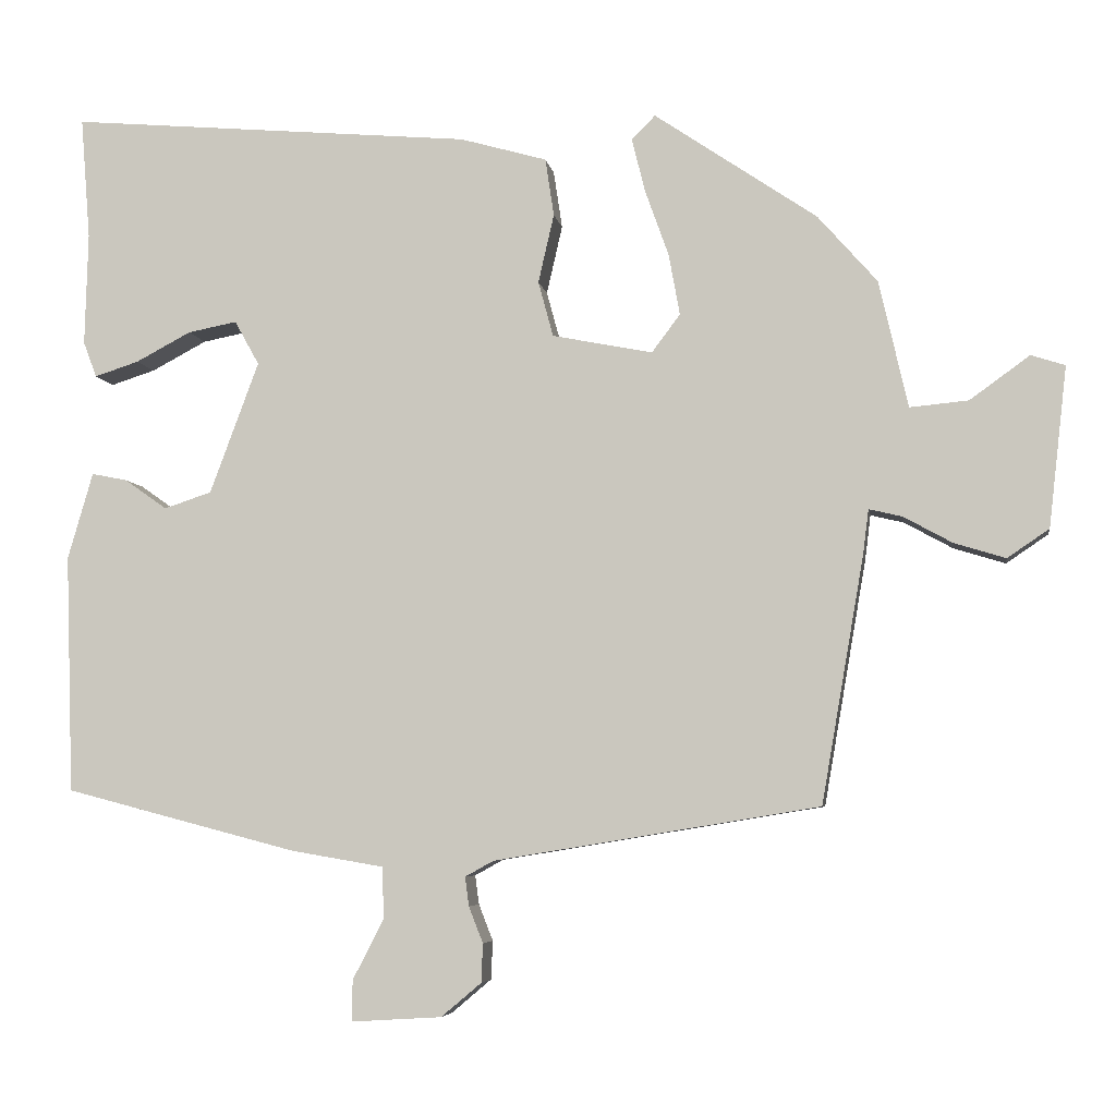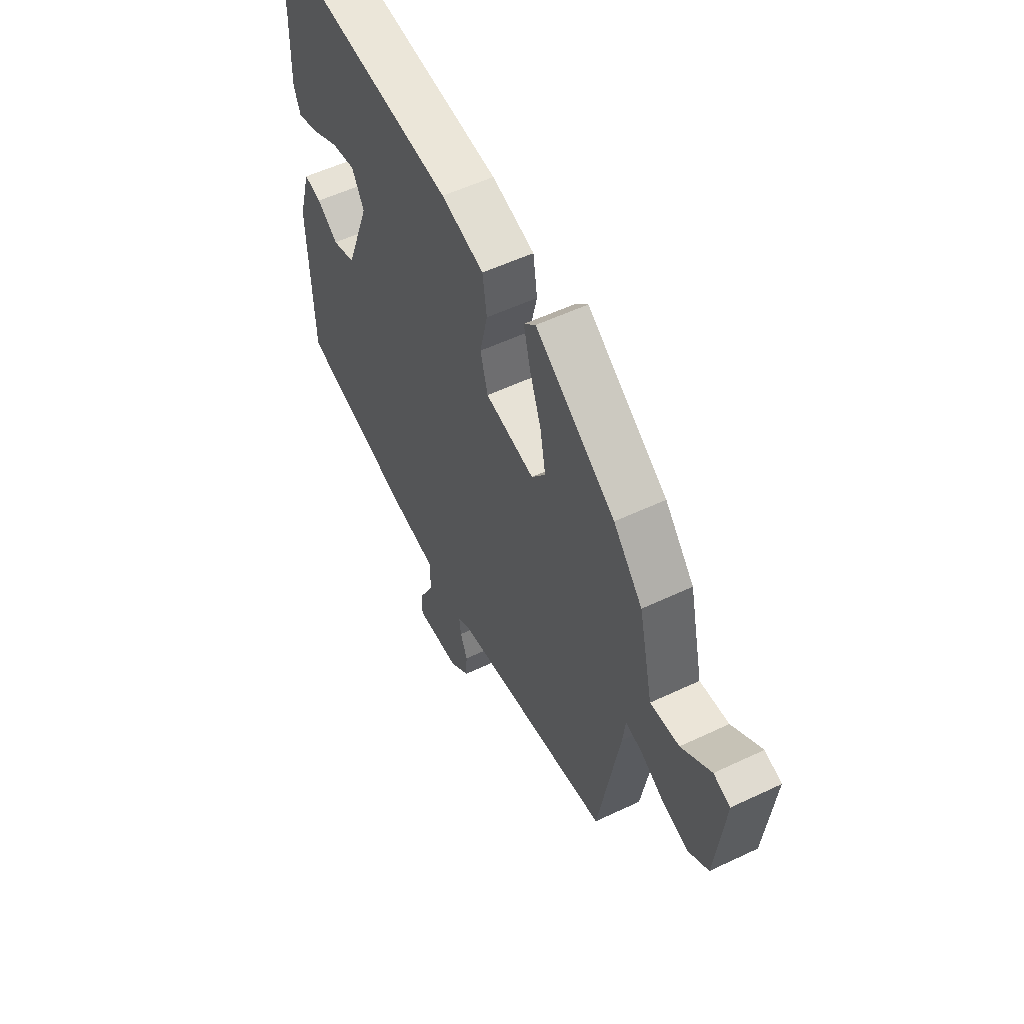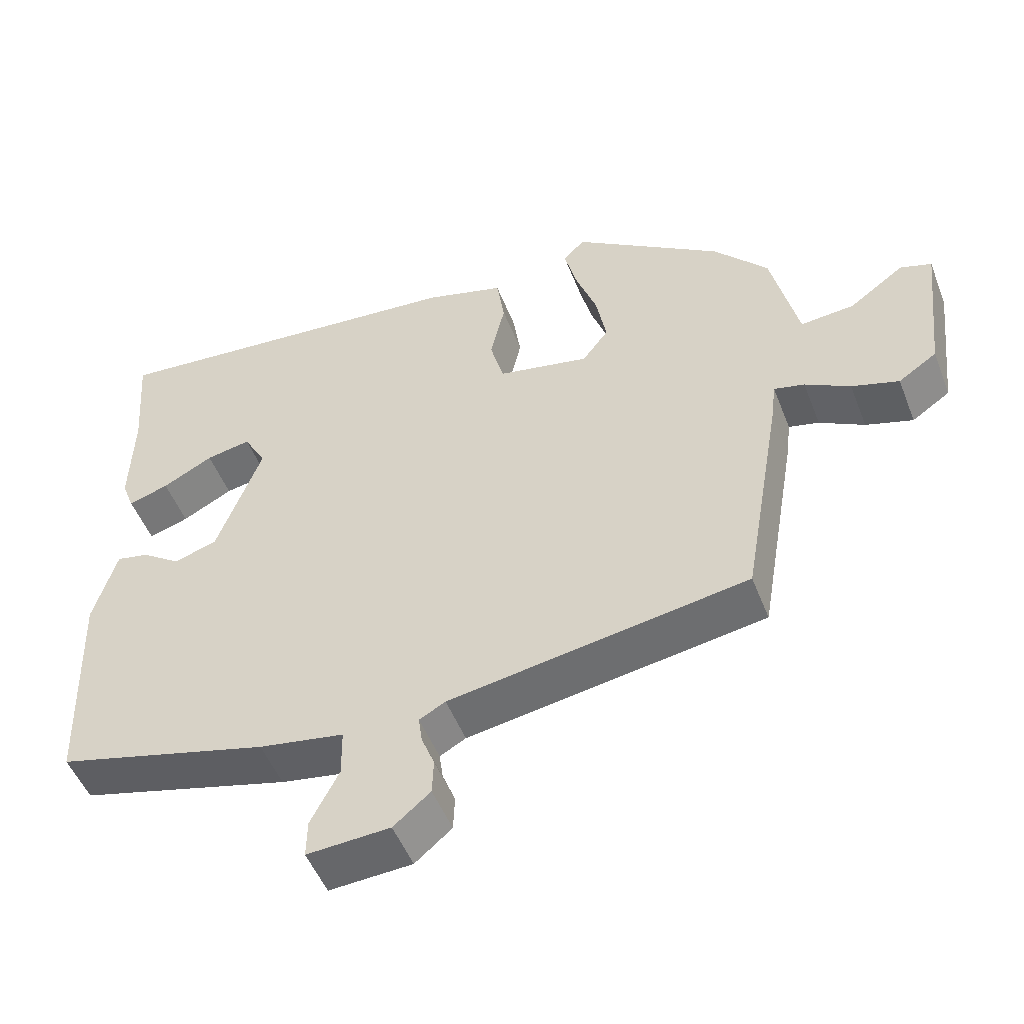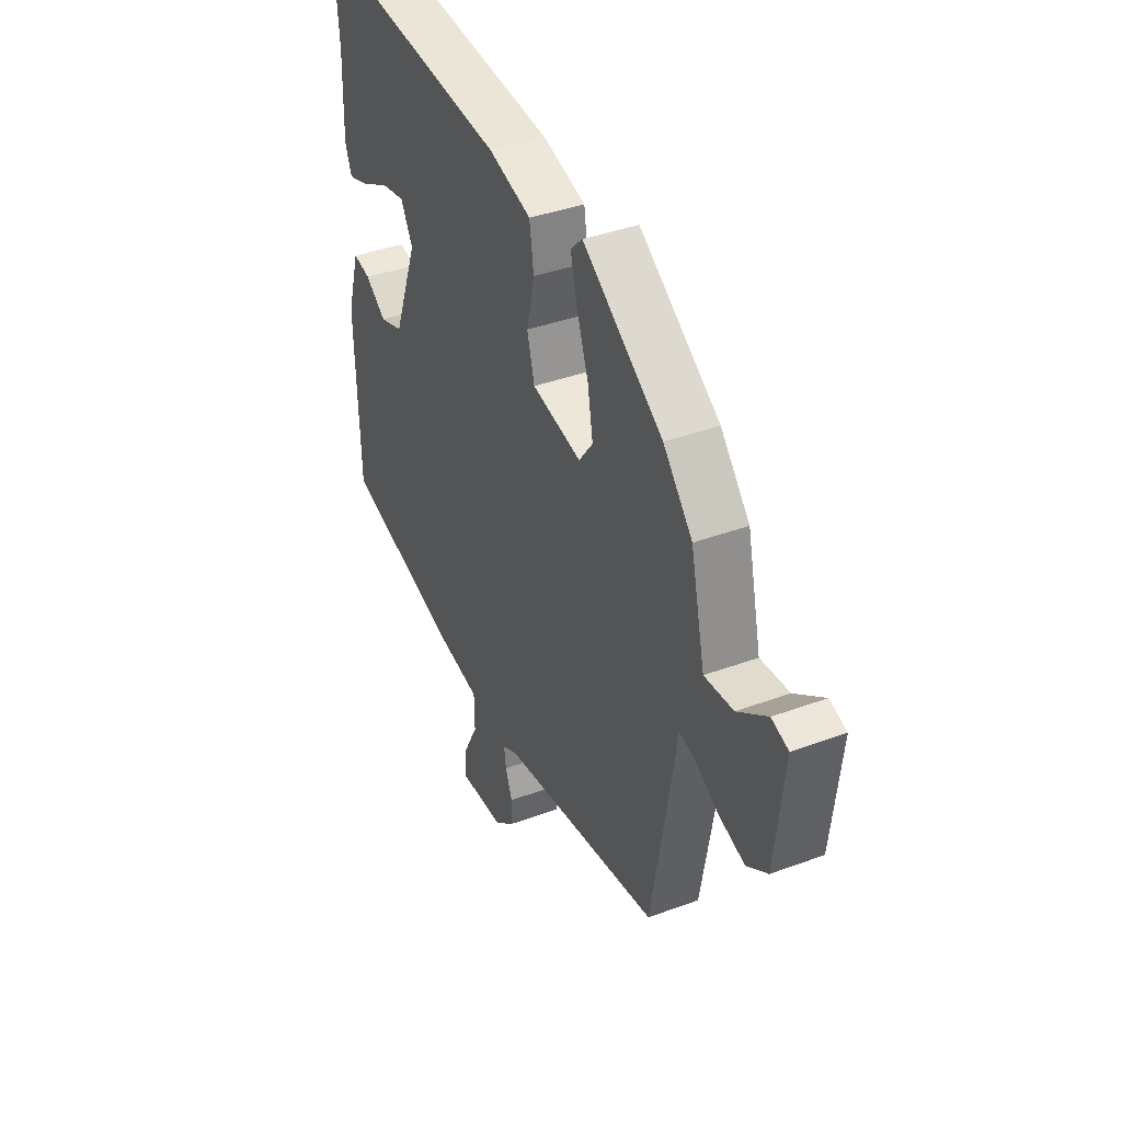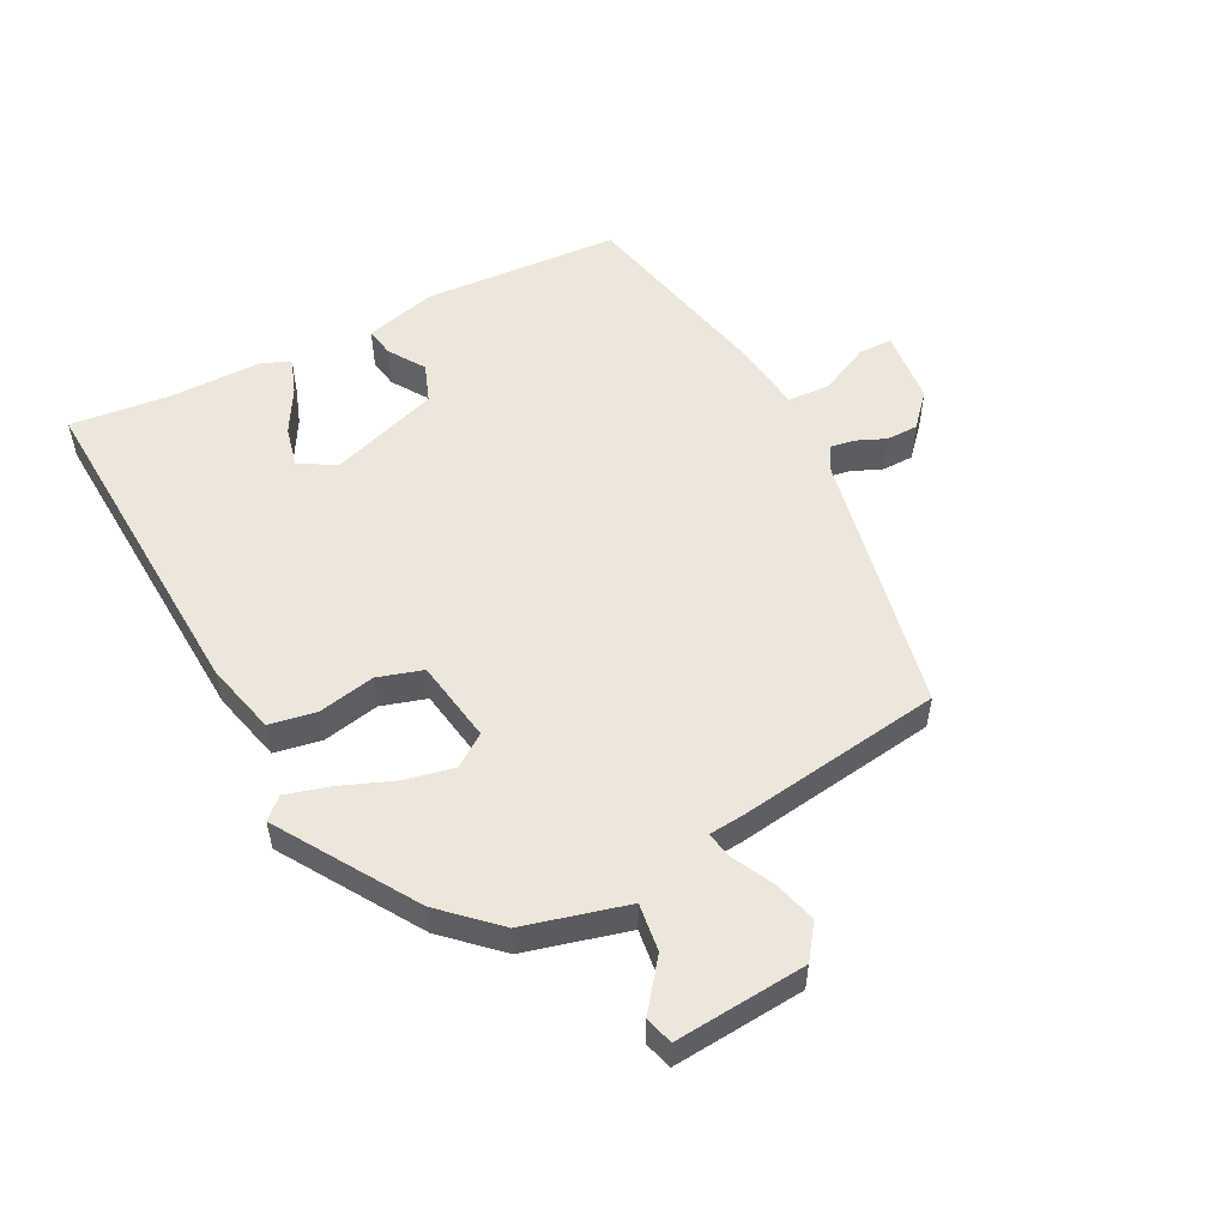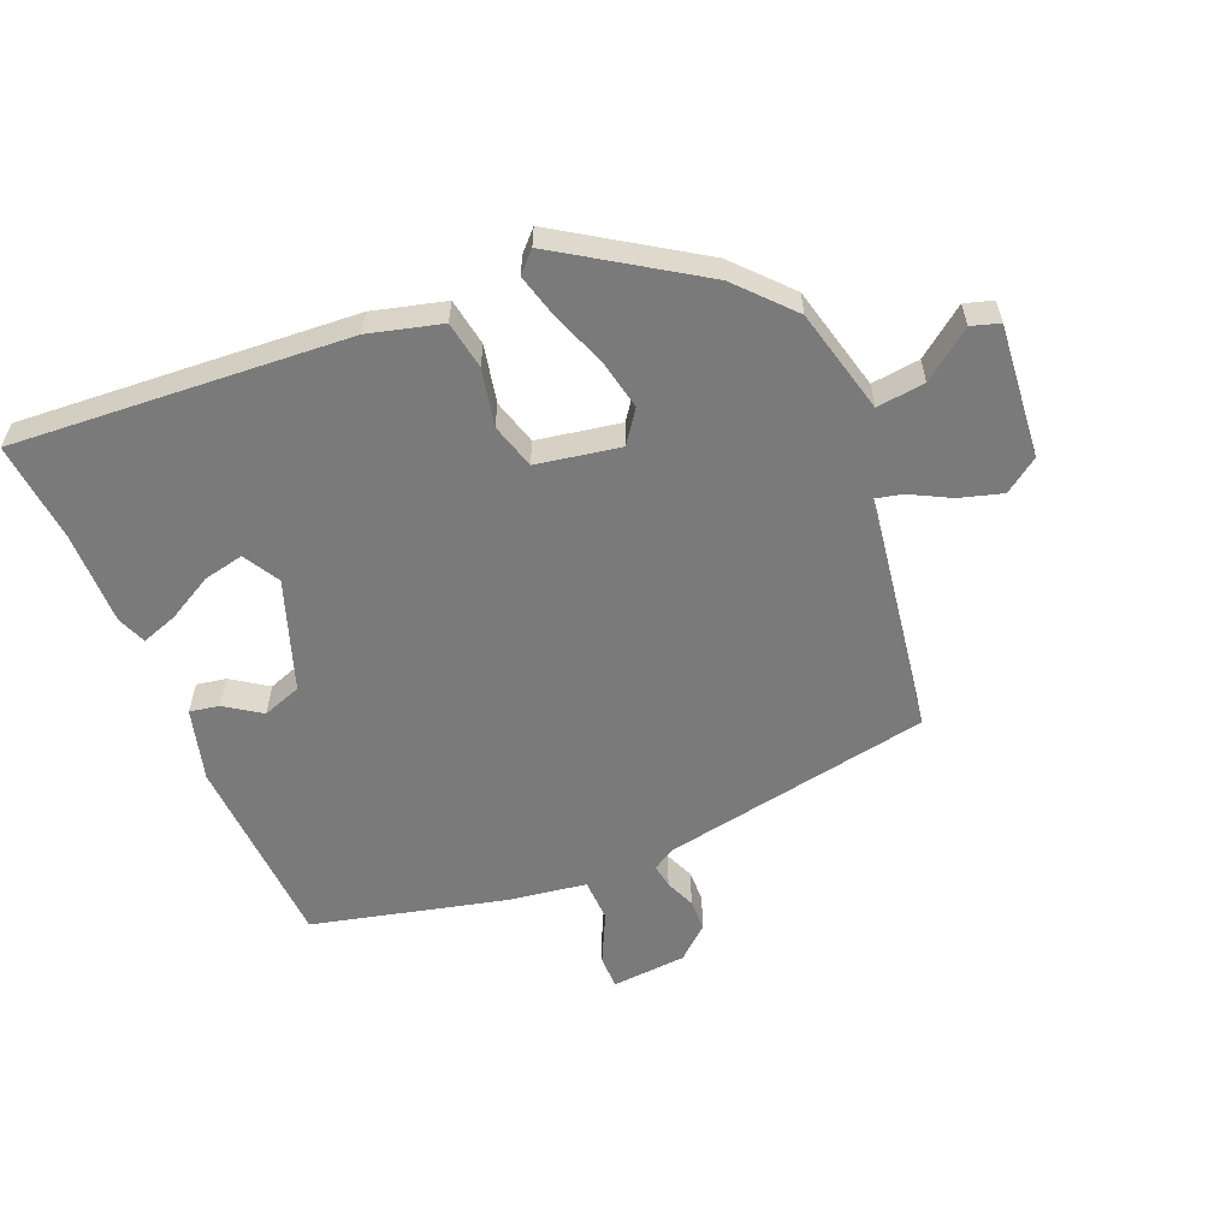
<metadata>
{"format":"obj","ext":"obj","renderer":"f3d","projection":"perspective","resolution":1024,"background":"white","views":[{"elev":-5.5,"azim":8.8,"up":"+Z"},{"elev":54.5,"azim":63.3,"up":"+Z"},{"elev":-50.5,"azim":21.0,"up":"+Z"},{"elev":39.0,"azim":65.1,"up":"+Z"},{"elev":53.9,"azim":64.5,"up":"+Y"},{"elev":-58.1,"azim":23.6,"up":"+Y"}]}
</metadata>
<code>
v -0.489 0.07 0.355
v -0.501 0.07 0.509
v 0.011 0.07 0.465
v 0.121 0.07 0.434
v 0.132 0.07 0.361
v 0.112 0.07 0.274
v 0.131 0.07 0.204
v 0.258 0.07 0.179
v 0.294 0.07 0.227
v 0.28 0.07 0.304
v 0.25 0.07 0.388
v 0.233 0.07 0.456
v 0.263 0.07 0.486
v 0.469 0.07 0.347
v 0.544 0.07 0.262
v 0.581 0.07 0.101
v 0.655 0.07 0.108
v 0.731 0.07 0.163
v 0.774 0.07 0.149
v 0.751 0.07 -0.054
v 0.698 0.07 -0.09
v 0.633 0.07 -0.07
v 0.571 0.07 -0.036
v 0.529 0.07 -0.026
v 0.522 0.07 -0.082
v 0.468 0.07 -0.395
v 0.055 0.07 -0.463
v 0.019 0.07 -0.483
v 0.024 0.07 -0.52
v 0.042 0.07 -0.566
v 0.04 0.07 -0.615
v -0.011 0.07 -0.658
v -0.126 0.07 -0.665
v -0.125 0.07 -0.613
v -0.086 0.07 -0.537
v -0.087 0.07 -0.471
v -0.205 0.07 -0.451
v -0.5 0.07 -0.374
v -0.51 0.07 -0.072
v -0.478 0.07 0.038
v -0.433 0.07 0.029
v -0.379 0.07 -0.009
v -0.319 0.07 0.011
v -0.257 0.07 0.178
v -0.288 0.07 0.234
v -0.35 0.07 0.222
v -0.42 0.07 0.185
v -0.476 0.07 0.167
v -0.493 0.07 0.212
v -0.489 0 0.355
v -0.501 0 0.509
v 0.011 0 0.465
v 0.121 0 0.434
v 0.132 0 0.361
v 0.112 0 0.274
v 0.131 0 0.204
v 0.258 0 0.179
v 0.294 0 0.227
v 0.28 0 0.304
v 0.25 0 0.388
v 0.233 0 0.456
v 0.263 0 0.486
v 0.469 0 0.347
v 0.544 0 0.262
v 0.581 0 0.101
v 0.655 0 0.108
v 0.731 0 0.163
v 0.774 0 0.149
v 0.751 0 -0.054
v 0.698 0 -0.09
v 0.633 0 -0.07
v 0.571 0 -0.036
v 0.529 0 -0.026
v 0.522 0 -0.082
v 0.468 0 -0.395
v 0.055 0 -0.463
v 0.019 0 -0.483
v 0.024 0 -0.52
v 0.042 0 -0.566
v 0.04 0 -0.615
v -0.011 0 -0.658
v -0.126 0 -0.665
v -0.125 0 -0.613
v -0.086 0 -0.537
v -0.087 0 -0.471
v -0.205 0 -0.451
v -0.5 0 -0.374
v -0.51 0 -0.072
v -0.478 0 0.038
v -0.433 0 0.029
v -0.379 0 -0.009
v -0.319 0 0.011
v -0.257 0 0.178
v -0.288 0 0.234
v -0.35 0 0.222
v -0.42 0 0.185
v -0.476 0 0.167
v -0.493 0 0.212
f 48 49 1
f 47 48 1
f 46 47 1
f 3 4 5
f 2 3 5
f 1 2 5
f 46 1 5
f 45 46 5
f 44 45 5 6
f 43 44 6 7
f 40 41 42
f 39 40 42
f 38 39 42
f 37 38 42
f 36 37 42
f 36 42 43
f 33 34 35
f 32 33 35
f 31 32 35
f 30 31 35
f 29 30 35
f 28 29 35 36
f 43 7 8
f 36 43 8
f 28 36 8
f 27 28 8
f 27 8 9
f 26 27 9
f 25 26 9
f 24 25 9
f 21 22 23
f 20 21 23
f 19 20 23
f 18 19 23
f 17 18 23
f 16 17 23 24
f 15 16 24
f 14 15 24
f 13 14 24
f 12 13 24
f 11 12 24
f 10 11 24
f 9 10 24
f 50 98 97
f 50 97 96
f 50 96 95
f 54 53 52
f 54 52 51
f 54 51 50
f 54 50 95
f 54 95 94
f 55 54 94 93
f 56 55 93 92
f 91 90 89
f 91 89 88
f 91 88 87
f 91 87 86
f 91 86 85
f 92 91 85
f 84 83 82
f 84 82 81
f 84 81 80
f 84 80 79
f 84 79 78
f 85 84 78 77
f 57 56 92
f 57 92 85
f 57 85 77
f 57 77 76
f 58 57 76
f 58 76 75
f 58 75 74
f 58 74 73
f 72 71 70
f 72 70 69
f 72 69 68
f 72 68 67
f 72 67 66
f 73 72 66 65
f 73 65 64
f 73 64 63
f 73 63 62
f 73 62 61
f 73 61 60
f 73 60 59
f 73 59 58
f 1 50 51 2
f 2 51 52 3
f 3 52 53 4
f 4 53 54 5
f 5 54 55 6
f 6 55 56 7
f 7 56 57 8
f 8 57 58 9
f 9 58 59 10
f 10 59 60 11
f 11 60 61 12
f 12 61 62 13
f 13 62 63 14
f 14 63 64 15
f 15 64 65 16
f 16 65 66 17
f 17 66 67 18
f 18 67 68 19
f 19 68 69 20
f 20 69 70 21
f 21 70 71 22
f 22 71 72 23
f 23 72 73 24
f 24 73 74 25
f 25 74 75 26
f 26 75 76 27
f 27 76 77 28
f 28 77 78 29
f 29 78 79 30
f 30 79 80 31
f 31 80 81 32
f 32 81 82 33
f 33 82 83 34
f 34 83 84 35
f 35 84 85 36
f 36 85 86 37
f 37 86 87 38
f 38 87 88 39
f 39 88 89 40
f 40 89 90 41
f 41 90 91 42
f 42 91 92 43
f 43 92 93 44
f 44 93 94 45
f 45 94 95 46
f 46 95 96 47
f 47 96 97 48
f 48 97 98 49
f 49 98 50 1

</code>
